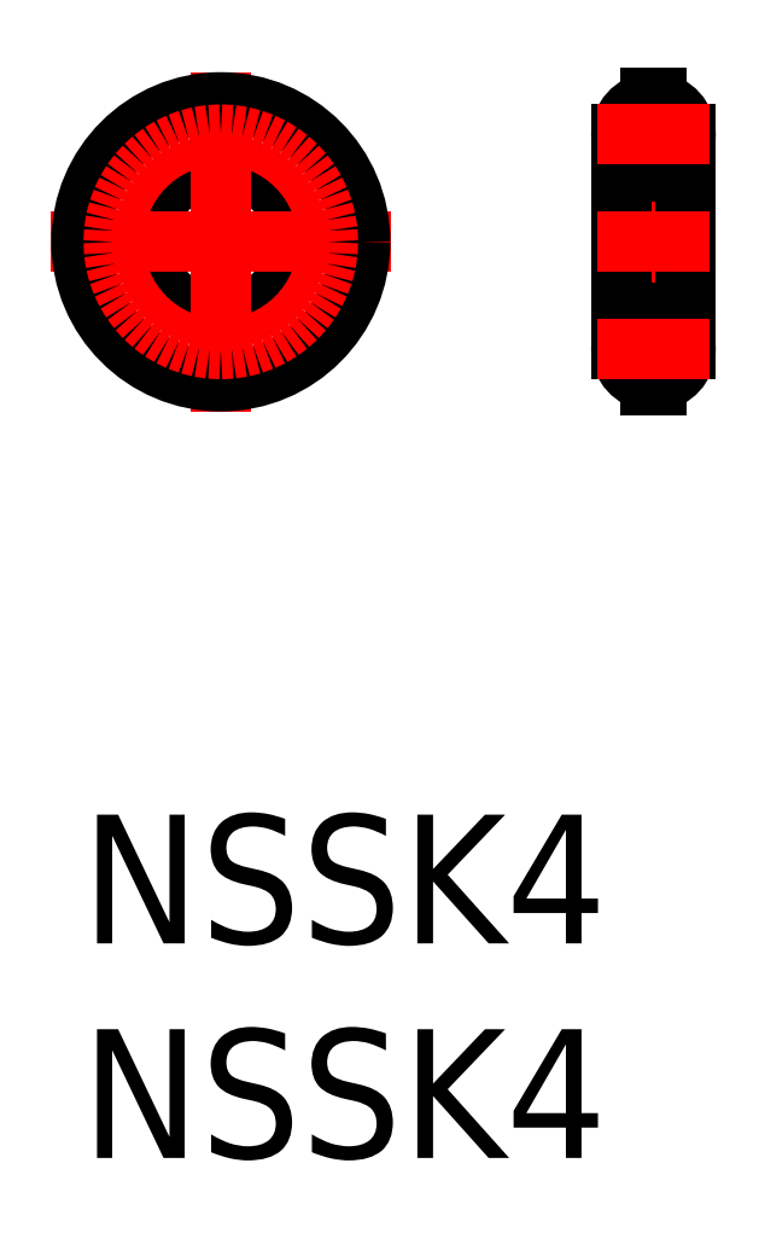
<metadata>
{"format":"dxf","ext":"dxf","renderer":"ezdxf+matplotlib","layout":"modelspace","background":"white","min_lineweight":24,"dpi":150}
</metadata>
<code>
0
SECTION
2
ENTITIES
0
INSERT
8
MSM_CONTINUOUS
2
*U1
10
0
20
0
30
0
0
INSERT
8
MSM_CONTINUOUS
2
*U2
10
0
20
0
30
0
0
CIRCLE
8
MSM_CONTINUOUS
10
3.25
20
13.35
30
0
40
1.75
0
ARC
8
MSM_CONTINUOUS
10
13.34
20
10.85
30
0
40
0.75
50
275.7
51
84.26
0
ARC
8
MSM_CONTINUOUS
10
13.34
20
15.85
30
0
40
0.75
50
95.74
51
264.3
0
LINE
8
MSM_CENTER
10
13.34
20
17.15
30
0
11
13.34
21
9.55
31
0
0
LINE
8
MSM_CONTINUOUS
10
13.27
20
16.7
30
0
11
13.27
21
16.6
31
0
0
LINE
8
MSM_CONTINUOUS
10
13.42
20
16.7
30
0
11
13.42
21
16.6
31
0
0
LINE
8
MSM_CONTINUOUS
10
13.27
20
16.7
30
0
11
13.42
21
16.7
31
0
0
LINE
8
MSM_CONTINUOUS
10
14.09
20
15.85
30
0
11
14.09
21
10.85
31
0
0
LINE
8
MSM_CONTINUOUS
10
12.59
20
15.85
30
0
11
12.59
21
10.85
31
0
0
LINE
8
MSM_CONTINUOUS
10
13.42
20
15
30
0
11
13.42
21
15.1
31
0
0
LINE
8
MSM_CONTINUOUS
10
13.27
20
15
30
0
11
13.27
21
15.1
31
0
0
LINE
8
MSM_CONTINUOUS
10
13.27
20
15
30
0
11
13.42
21
15
31
0
0
ARC
8
MSM_CONTINUOUS
10
13.34
20
15.85
30
0
40
0.75
50
275.7
51
84.26
0
LINE
8
MSM_CONTINUOUS
10
13.42
20
10
30
0
11
13.42
21
10.1
31
0
0
LINE
8
MSM_CONTINUOUS
10
13.27
20
10
30
0
11
13.27
21
10.1
31
0
0
LINE
8
MSM_CONTINUOUS
10
13.27
20
10
30
0
11
13.42
21
10
31
0
0
LINE
8
MSM_CONTINUOUS
10
13.42
20
11.7
30
0
11
13.42
21
11.6
31
0
0
LINE
8
MSM_CONTINUOUS
10
13.27
20
11.7
30
0
11
13.27
21
11.6
31
0
0
LINE
8
MSM_CONTINUOUS
10
13.27
20
11.7
30
0
11
13.42
21
11.7
31
0
0
ARC
8
MSM_CONTINUOUS
10
13.34
20
10.85
30
0
40
0.75
50
95.74
51
264.3
0
LINE
8
MSM_CENTER
10
14.64
20
15.85
30
0
11
12.04
21
15.85
31
0
0
LINE
8
MSM_CENTER
10
14.64
20
10.85
30
0
11
12.04
21
10.85
31
0
0
LINE
8
MSM_CENTER
10
14.64
20
13.35
30
0
11
12.04
21
13.35
31
0
0
LINE
8
MSM_CENTER
10
7.21
20
13.35
30
0
11
-0.71
21
13.35
31
0
0
LINE
8
MSM_CENTER
10
3.25
20
9.39
30
0
11
3.25
21
17.31
31
0
0
CIRCLE
8
MSM_CONTINUOUS
10
3.25
20
13.35
30
0
40
3.25
0
CIRCLE
8
MSM_CENTER
10
3.25
20
13.35
30
0
40
2.5
0
VIEWPORT
8
0
10
142.5
20
167.2
30
0
40
29.24
41
11.63
68
     1
69
     1
0
VIEWPORT
8
MSM_CONTINUOUS
10
128.5
20
97.5
30
0
40
205.6
41
156
68
     2
69
     2
0
ENDSEC
0
EOF

</code>
